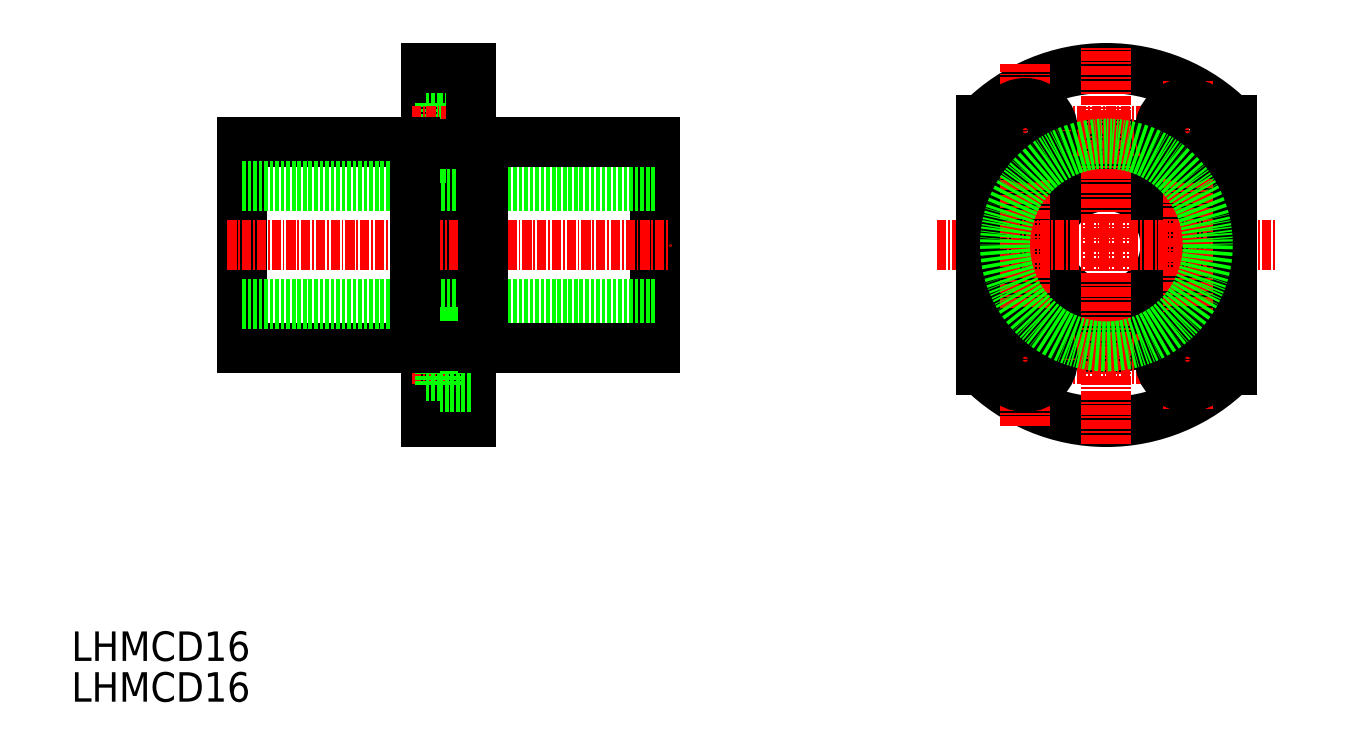
<metadata>
{"format":"dxf","ext":"dxf","renderer":"ezdxf+matplotlib","layout":"modelspace","background":"white","min_lineweight":24,"dpi":150}
</metadata>
<code>
0
SECTION
2
ENTITIES
0
TEXT
8
0
10
290.1
20
133
30
0
40
4
1
LHMCD16
0
TEXT
8
0
10
290.1
20
127.5
30
0
40
4
1
LHMCD16
0
LINE
8
0
10
313.3
20
203.4
30
0
11
313.3
21
175.4
31
0
0
LINE
8
0
10
338.3
20
213.4
30
0
11
338.3
21
165.4
31
0
0
LINE
8
0
10
340.2
20
208.6
30
0
11
340.2
21
201.1
31
0
0
LINE
8
0
10
344.3
20
201.1
30
0
11
340.2
21
201.1
31
0
0
LINE
8
0
10
344.3
20
208.6
30
0
11
340.2
21
208.6
31
0
0
LINE
8
0
10
340.2
20
202.6
30
0
11
338.3
21
202.6
31
0
0
LINE
8
0
10
340.2
20
207.1
30
0
11
338.3
21
207.1
31
0
0
LINE
8
CENTER
10
336.3
20
173.9
30
0
11
346.3
21
173.9
31
0
0
LINE
8
CENTER
10
336.3
20
204.9
30
0
11
346.3
21
204.9
31
0
0
LINE
8
0
10
344.3
20
213.4
30
0
11
344.3
21
165.4
31
0
0
LINE
8
0
10
338.3
20
165.4
30
0
11
344.3
21
165.4
31
0
0
LINE
8
0
10
338.3
20
213.4
30
0
11
344.3
21
213.4
31
0
0
LINE
8
0
10
369.3
20
203.4
30
0
11
369.3
21
175.4
31
0
0
LINE
8
0
10
313.3
20
175.4
30
0
11
336.7
21
175.4
31
0
0
LINE
8
0
10
313.3
20
203.4
30
0
11
336.7
21
203.4
31
0
0
LINE
8
0
10
313.3
20
181.4
30
0
11
369.3
21
181.4
31
0
0
LINE
8
0
10
313.3
20
197.4
30
0
11
369.3
21
197.4
31
0
0
LINE
8
CENTER
10
311.3
20
189.4
30
0
11
371.3
21
189.4
31
0
0
LINE
8
0
10
345.9
20
175.4
30
0
11
369.3
21
175.4
31
0
0
LINE
8
0
10
345.9
20
203.4
30
0
11
369.3
21
203.4
31
0
0
LINE
8
0
10
340.2
20
171.6
30
0
11
338.3
21
171.6
31
0
0
LINE
8
0
10
344.3
20
170.1
30
0
11
340.2
21
170.1
31
0
0
LINE
8
0
10
340.2
20
177.6
30
0
11
340.2
21
170.1
31
0
0
LINE
8
0
10
340.2
20
176.1
30
0
11
338.3
21
176.1
31
0
0
LINE
8
0
10
344.3
20
177.6
30
0
11
340.2
21
177.6
31
0
0
LINE
8
0
10
345.9
20
203.4
30
0
11
345.9
21
175.4
31
0
0
LINE
8
0
10
336.7
20
203.4
30
0
11
336.7
21
175.4
31
0
0
LINE
8
0
10
344.3
20
203.1
30
0
11
345.9
21
203.1
31
0
0
LINE
8
0
10
336.7
20
203.1
30
0
11
338.3
21
203.1
31
0
0
LINE
8
0
10
336.7
20
175.6
30
0
11
338.3
21
175.6
31
0
0
LINE
8
0
10
344.3
20
175.6
30
0
11
345.9
21
175.6
31
0
0
CIRCLE
8
0
10
430.4
20
189.4
30
0
40
8
0
CIRCLE
8
0
10
430.4
20
189.4
30
0
40
14
0
ARC
8
0
10
430.4
20
189.4
30
0
40
24
50
224.9
51
315.1
0
ARC
8
0
10
430.4
20
189.4
30
0
40
24
50
44.9
51
135.1
0
LINE
8
CENTER
10
407.5
20
189.4
30
0
11
453.4
21
189.4
31
0
0
LINE
8
CENTER
10
410.4
20
204.9
30
0
11
448.2
21
204.9
31
0
0
LINE
8
CENTER
10
410.4
20
173.9
30
0
11
448.2
21
173.9
31
0
0
LINE
8
0
10
413.4
20
172.4
30
0
11
413.4
21
206.3
31
0
0
LINE
8
CENTER
10
430.4
20
162.4
30
0
11
430.4
21
216.4
31
0
0
LINE
8
CENTER
10
419.4
20
164.9
30
0
11
419.4
21
213.9
31
0
0
CIRCLE
8
0
10
419.4
20
173.9
30
0
40
2.25
0
CIRCLE
8
0
10
419.4
20
173.9
30
0
40
3.75
0
CIRCLE
8
0
10
419.4
20
204.9
30
0
40
2.25
0
CIRCLE
8
0
10
419.4
20
204.9
30
0
40
3.75
0
LINE
8
0
10
447.4
20
172.4
30
0
11
447.4
21
206.3
31
0
0
LINE
8
CENTER
10
441.4
20
167.1
30
0
11
441.4
21
211.6
31
0
0
CIRCLE
8
0
10
441.4
20
173.9
30
0
40
3.75
0
CIRCLE
8
0
10
441.4
20
173.9
30
0
40
2.25
0
CIRCLE
8
0
10
441.4
20
204.9
30
0
40
3.75
0
CIRCLE
8
0
10
441.4
20
204.9
30
0
40
2.25
0
CIRCLE
8
0
10
430.4
20
189.4
30
0
40
13.75
0
ENDSEC
0
EOF

</code>
